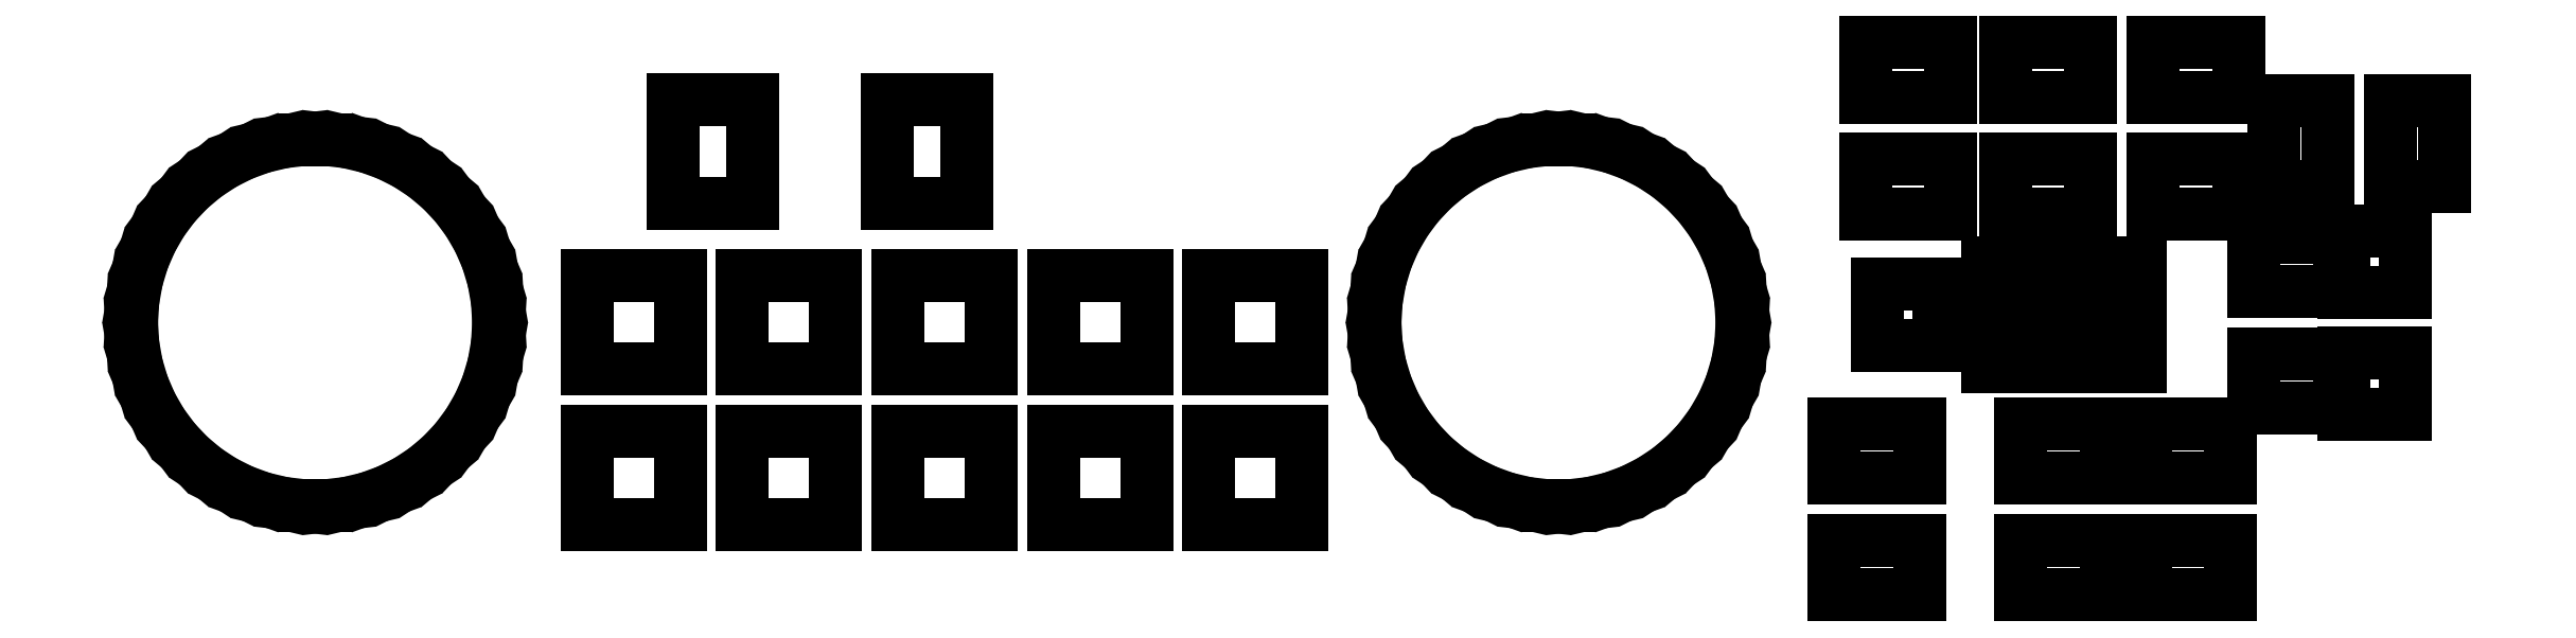
<metadata>
{"format":"dxf","ext":"dxf","renderer":"ezdxf+matplotlib","layout":"modelspace","background":"white","min_lineweight":24,"dpi":150}
</metadata>
<code>
0
SECTION
2
ENTITIES
0
LINE
8
BLACK
10
1.232
20
0.005
11
1.177
21
0.005
0
LINE
8
BLACK
10
1.177
20
0.005
11
1.177
21
0.04
0
LINE
8
BLACK
10
1.177
20
0.04
11
1.232
21
0.04
0
LINE
8
BLACK
10
1.232
20
0.04
11
1.232
21
0.005
0
LINE
8
BLACK
10
1.353
20
0.005
11
1.298
21
0.005
0
LINE
8
BLACK
10
1.298
20
0.005
11
1.298
21
0.04
0
LINE
8
BLACK
10
1.298
20
0.04
11
1.353
21
0.04
0
LINE
8
BLACK
10
1.353
20
0.04
11
1.353
21
0.005
0
LINE
8
BLACK
10
1.433
20
0.005
11
1.377
21
0.005
0
LINE
8
BLACK
10
1.377
20
0.005
11
1.377
21
0.04
0
LINE
8
BLACK
10
1.377
20
0.04
11
1.433
21
0.04
0
LINE
8
BLACK
10
1.433
20
0.04
11
1.433
21
0.005
0
LINE
8
BLACK
10
0.435
20
0.05
11
0.375
21
0.05
0
LINE
8
BLACK
10
0.375
20
0.05
11
0.375
21
0.11
0
LINE
8
BLACK
10
0.375
20
0.11
11
0.435
21
0.11
0
LINE
8
BLACK
10
0.435
20
0.11
11
0.435
21
0.05
0
LINE
8
BLACK
10
0.535
20
0.05
11
0.475
21
0.05
0
LINE
8
BLACK
10
0.475
20
0.05
11
0.475
21
0.11
0
LINE
8
BLACK
10
0.475
20
0.11
11
0.535
21
0.11
0
LINE
8
BLACK
10
0.535
20
0.11
11
0.535
21
0.05
0
LINE
8
BLACK
10
0.635
20
0.05
11
0.575
21
0.05
0
LINE
8
BLACK
10
0.575
20
0.05
11
0.575
21
0.11
0
LINE
8
BLACK
10
0.575
20
0.11
11
0.635
21
0.11
0
LINE
8
BLACK
10
0.635
20
0.11
11
0.635
21
0.05
0
LINE
8
BLACK
10
0.735
20
0.05
11
0.675
21
0.05
0
LINE
8
BLACK
10
0.675
20
0.05
11
0.675
21
0.11
0
LINE
8
BLACK
10
0.675
20
0.11
11
0.735
21
0.11
0
LINE
8
BLACK
10
0.735
20
0.11
11
0.735
21
0.05
0
LINE
8
BLACK
10
0.835
20
0.05
11
0.775
21
0.05
0
LINE
8
BLACK
10
0.775
20
0.05
11
0.775
21
0.11
0
LINE
8
BLACK
10
0.775
20
0.11
11
0.835
21
0.11
0
LINE
8
BLACK
10
0.835
20
0.11
11
0.835
21
0.05
0
LINE
8
BLACK
10
0.2205
20
0.2963
11
0.2339
21
0.2931
0
LINE
8
BLACK
10
0.2339
20
0.2931
11
0.2468
21
0.2885
0
LINE
8
BLACK
10
0.2468
20
0.2885
11
0.2591
21
0.2823
0
LINE
8
BLACK
10
0.2591
20
0.2823
11
0.2705
21
0.2747
0
LINE
8
BLACK
10
0.2705
20
0.2747
11
0.2811
21
0.2659
0
LINE
8
BLACK
10
0.2811
20
0.2659
11
0.2905
21
0.2559
0
LINE
8
BLACK
10
0.2905
20
0.2559
11
0.2987
21
0.2449
0
LINE
8
BLACK
10
0.2987
20
0.2449
11
0.3055
21
0.233
0
LINE
8
BLACK
10
0.3055
20
0.233
11
0.311
21
0.2204
0
LINE
8
BLACK
10
0.311
20
0.2204
11
0.3149
21
0.2072
0
LINE
8
BLACK
10
0.3149
20
0.2072
11
0.3173
21
0.1937
0
LINE
8
BLACK
10
0.3173
20
0.1937
11
0.3181
21
0.18
0
LINE
8
BLACK
10
0.3181
20
0.18
11
0.3173
21
0.1663
0
LINE
8
BLACK
10
0.3173
20
0.1663
11
0.3149
21
0.1528
0
LINE
8
BLACK
10
0.3149
20
0.1528
11
0.311
21
0.1396
0
LINE
8
BLACK
10
0.311
20
0.1396
11
0.3055
21
0.127
0
LINE
8
BLACK
10
0.3055
20
0.127
11
0.2987
21
0.1151
0
LINE
8
BLACK
10
0.2987
20
0.1151
11
0.2905
21
0.1041
0
LINE
8
BLACK
10
0.2905
20
0.1041
11
0.2811
21
0.09409
0
LINE
8
BLACK
10
0.2811
20
0.09409
11
0.2705
21
0.08526
0
LINE
8
BLACK
10
0.2705
20
0.08526
11
0.2591
21
0.07771
0
LINE
8
BLACK
10
0.2591
20
0.07771
11
0.2468
21
0.07155
0
LINE
8
BLACK
10
0.2468
20
0.07155
11
0.2339
21
0.06685
0
LINE
8
BLACK
10
0.2339
20
0.06685
11
0.2205
21
0.06368
0
LINE
8
BLACK
10
0.2205
20
0.06368
11
0.2069
21
0.06209
0
LINE
8
BLACK
10
0.2069
20
0.06209
11
0.1931
21
0.06209
0
LINE
8
BLACK
10
0.1931
20
0.06209
11
0.1795
21
0.06368
0
LINE
8
BLACK
10
0.1795
20
0.06368
11
0.1661
21
0.06685
0
LINE
8
BLACK
10
0.1661
20
0.06685
11
0.1532
21
0.07155
0
LINE
8
BLACK
10
0.1532
20
0.07155
11
0.1409
21
0.07771
0
LINE
8
BLACK
10
0.1409
20
0.07771
11
0.1295
21
0.08526
0
LINE
8
BLACK
10
0.1295
20
0.08526
11
0.1189
21
0.09409
0
LINE
8
BLACK
10
0.1189
20
0.09409
11
0.1095
21
0.1041
0
LINE
8
BLACK
10
0.1095
20
0.1041
11
0.1013
21
0.1151
0
LINE
8
BLACK
10
0.1013
20
0.1151
11
0.09445
21
0.127
0
LINE
8
BLACK
10
0.09445
20
0.127
11
0.08901
21
0.1396
0
LINE
8
BLACK
10
0.08901
20
0.1396
11
0.08507
21
0.1528
0
LINE
8
BLACK
10
0.08507
20
0.1528
11
0.08269
21
0.1663
0
LINE
8
BLACK
10
0.08269
20
0.1663
11
0.08189
21
0.18
0
LINE
8
BLACK
10
0.08189
20
0.18
11
0.08269
21
0.1937
0
LINE
8
BLACK
10
0.08269
20
0.1937
11
0.08507
21
0.2072
0
LINE
8
BLACK
10
0.08507
20
0.2072
11
0.08901
21
0.2204
0
LINE
8
BLACK
10
0.08901
20
0.2204
11
0.09445
21
0.233
0
LINE
8
BLACK
10
0.09445
20
0.233
11
0.1013
21
0.2449
0
LINE
8
BLACK
10
0.1013
20
0.2449
11
0.1095
21
0.2559
0
LINE
8
BLACK
10
0.1095
20
0.2559
11
0.1189
21
0.2659
0
LINE
8
BLACK
10
0.1189
20
0.2659
11
0.1295
21
0.2747
0
LINE
8
BLACK
10
0.1295
20
0.2747
11
0.1409
21
0.2823
0
LINE
8
BLACK
10
0.1409
20
0.2823
11
0.1532
21
0.2885
0
LINE
8
BLACK
10
0.1532
20
0.2885
11
0.1661
21
0.2931
0
LINE
8
BLACK
10
0.1661
20
0.2931
11
0.1795
21
0.2963
0
LINE
8
BLACK
10
0.1795
20
0.2963
11
0.1931
21
0.2979
0
LINE
8
BLACK
10
0.1931
20
0.2979
11
0.2069
21
0.2979
0
LINE
8
BLACK
10
0.2069
20
0.2979
11
0.2205
21
0.2963
0
LINE
8
BLACK
10
1.021
20
0.2963
11
1.034
21
0.2931
0
LINE
8
BLACK
10
1.034
20
0.2931
11
1.047
21
0.2885
0
LINE
8
BLACK
10
1.047
20
0.2885
11
1.059
21
0.2823
0
LINE
8
BLACK
10
1.059
20
0.2823
11
1.071
21
0.2747
0
LINE
8
BLACK
10
1.071
20
0.2747
11
1.081
21
0.2659
0
LINE
8
BLACK
10
1.081
20
0.2659
11
1.09
21
0.2559
0
LINE
8
BLACK
10
1.09
20
0.2559
11
1.099
21
0.2449
0
LINE
8
BLACK
10
1.099
20
0.2449
11
1.106
21
0.233
0
LINE
8
BLACK
10
1.106
20
0.233
11
1.111
21
0.2204
0
LINE
8
BLACK
10
1.111
20
0.2204
11
1.115
21
0.2072
0
LINE
8
BLACK
10
1.115
20
0.2072
11
1.117
21
0.1937
0
LINE
8
BLACK
10
1.117
20
0.1937
11
1.118
21
0.18
0
LINE
8
BLACK
10
1.118
20
0.18
11
1.117
21
0.1663
0
LINE
8
BLACK
10
1.117
20
0.1663
11
1.115
21
0.1528
0
LINE
8
BLACK
10
1.115
20
0.1528
11
1.111
21
0.1396
0
LINE
8
BLACK
10
1.111
20
0.1396
11
1.106
21
0.127
0
LINE
8
BLACK
10
1.106
20
0.127
11
1.099
21
0.1151
0
LINE
8
BLACK
10
1.099
20
0.1151
11
1.09
21
0.1041
0
LINE
8
BLACK
10
1.09
20
0.1041
11
1.081
21
0.09409
0
LINE
8
BLACK
10
1.081
20
0.09409
11
1.071
21
0.08526
0
LINE
8
BLACK
10
1.071
20
0.08526
11
1.059
21
0.07771
0
LINE
8
BLACK
10
1.059
20
0.07771
11
1.047
21
0.07155
0
LINE
8
BLACK
10
1.047
20
0.07155
11
1.034
21
0.06685
0
LINE
8
BLACK
10
1.034
20
0.06685
11
1.021
21
0.06368
0
LINE
8
BLACK
10
1.021
20
0.06368
11
1.007
21
0.06209
0
LINE
8
BLACK
10
1.007
20
0.06209
11
0.9931
21
0.06209
0
LINE
8
BLACK
10
0.9931
20
0.06209
11
0.9795
21
0.06368
0
LINE
8
BLACK
10
0.9795
20
0.06368
11
0.9661
21
0.06685
0
LINE
8
BLACK
10
0.9661
20
0.06685
11
0.9532
21
0.07155
0
LINE
8
BLACK
10
0.9532
20
0.07155
11
0.9409
21
0.07771
0
LINE
8
BLACK
10
0.9409
20
0.07771
11
0.9295
21
0.08526
0
LINE
8
BLACK
10
0.9295
20
0.08526
11
0.9189
21
0.09409
0
LINE
8
BLACK
10
0.9189
20
0.09409
11
0.9095
21
0.1041
0
LINE
8
BLACK
10
0.9095
20
0.1041
11
0.9013
21
0.1151
0
LINE
8
BLACK
10
0.9013
20
0.1151
11
0.8945
21
0.127
0
LINE
8
BLACK
10
0.8945
20
0.127
11
0.889
21
0.1396
0
LINE
8
BLACK
10
0.889
20
0.1396
11
0.8851
21
0.1528
0
LINE
8
BLACK
10
0.8851
20
0.1528
11
0.8827
21
0.1663
0
LINE
8
BLACK
10
0.8827
20
0.1663
11
0.8819
21
0.18
0
LINE
8
BLACK
10
0.8819
20
0.18
11
0.8827
21
0.1937
0
LINE
8
BLACK
10
0.8827
20
0.1937
11
0.8851
21
0.2072
0
LINE
8
BLACK
10
0.8851
20
0.2072
11
0.889
21
0.2204
0
LINE
8
BLACK
10
0.889
20
0.2204
11
0.8945
21
0.233
0
LINE
8
BLACK
10
0.8945
20
0.233
11
0.9013
21
0.2449
0
LINE
8
BLACK
10
0.9013
20
0.2449
11
0.9095
21
0.2559
0
LINE
8
BLACK
10
0.9095
20
0.2559
11
0.9189
21
0.2659
0
LINE
8
BLACK
10
0.9189
20
0.2659
11
0.9295
21
0.2747
0
LINE
8
BLACK
10
0.9295
20
0.2747
11
0.9409
21
0.2823
0
LINE
8
BLACK
10
0.9409
20
0.2823
11
0.9532
21
0.2885
0
LINE
8
BLACK
10
0.9532
20
0.2885
11
0.9661
21
0.2931
0
LINE
8
BLACK
10
0.9661
20
0.2931
11
0.9795
21
0.2963
0
LINE
8
BLACK
10
0.9795
20
0.2963
11
0.9931
21
0.2979
0
LINE
8
BLACK
10
0.9931
20
0.2979
11
1.007
21
0.2979
0
LINE
8
BLACK
10
1.007
20
0.2979
11
1.021
21
0.2963
0
LINE
8
BLACK
10
1.232
20
0.08
11
1.177
21
0.08
0
LINE
8
BLACK
10
1.177
20
0.08
11
1.177
21
0.115
0
LINE
8
BLACK
10
1.177
20
0.115
11
1.232
21
0.115
0
LINE
8
BLACK
10
1.232
20
0.115
11
1.232
21
0.08
0
LINE
8
BLACK
10
1.353
20
0.08
11
1.298
21
0.08
0
LINE
8
BLACK
10
1.298
20
0.08
11
1.298
21
0.115
0
LINE
8
BLACK
10
1.298
20
0.115
11
1.353
21
0.115
0
LINE
8
BLACK
10
1.353
20
0.115
11
1.353
21
0.08
0
LINE
8
BLACK
10
1.433
20
0.08
11
1.377
21
0.08
0
LINE
8
BLACK
10
1.377
20
0.08
11
1.377
21
0.115
0
LINE
8
BLACK
10
1.377
20
0.115
11
1.433
21
0.115
0
LINE
8
BLACK
10
1.433
20
0.115
11
1.433
21
0.08
0
LINE
8
BLACK
10
1.545
20
0.1209
11
1.505
21
0.1209
0
LINE
8
BLACK
10
1.505
20
0.1209
11
1.505
21
0.1603
0
LINE
8
BLACK
10
1.505
20
0.1603
11
1.545
21
0.1603
0
LINE
8
BLACK
10
1.545
20
0.1603
11
1.545
21
0.1209
0
LINE
8
BLACK
10
1.502
20
0.125
11
1.448
21
0.125
0
LINE
8
BLACK
10
1.448
20
0.125
11
1.448
21
0.16
0
LINE
8
BLACK
10
1.448
20
0.16
11
1.502
21
0.16
0
LINE
8
BLACK
10
1.502
20
0.16
11
1.502
21
0.125
0
LINE
8
BLACK
10
0.435
20
0.15
11
0.375
21
0.15
0
LINE
8
BLACK
10
0.375
20
0.15
11
0.375
21
0.21
0
LINE
8
BLACK
10
0.375
20
0.21
11
0.435
21
0.21
0
LINE
8
BLACK
10
0.435
20
0.21
11
0.435
21
0.15
0
LINE
8
BLACK
10
0.535
20
0.15
11
0.475
21
0.15
0
LINE
8
BLACK
10
0.475
20
0.15
11
0.475
21
0.21
0
LINE
8
BLACK
10
0.475
20
0.21
11
0.535
21
0.21
0
LINE
8
BLACK
10
0.535
20
0.21
11
0.535
21
0.15
0
LINE
8
BLACK
10
0.635
20
0.15
11
0.575
21
0.15
0
LINE
8
BLACK
10
0.575
20
0.15
11
0.575
21
0.21
0
LINE
8
BLACK
10
0.575
20
0.21
11
0.635
21
0.21
0
LINE
8
BLACK
10
0.635
20
0.21
11
0.635
21
0.15
0
LINE
8
BLACK
10
0.735
20
0.15
11
0.675
21
0.15
0
LINE
8
BLACK
10
0.675
20
0.15
11
0.675
21
0.21
0
LINE
8
BLACK
10
0.675
20
0.21
11
0.735
21
0.21
0
LINE
8
BLACK
10
0.735
20
0.21
11
0.735
21
0.15
0
LINE
8
BLACK
10
0.835
20
0.15
11
0.775
21
0.15
0
LINE
8
BLACK
10
0.775
20
0.15
11
0.775
21
0.21
0
LINE
8
BLACK
10
0.775
20
0.21
11
0.835
21
0.21
0
LINE
8
BLACK
10
0.835
20
0.21
11
0.835
21
0.15
0
LINE
8
BLACK
10
1.315
20
0.1515
11
1.276
21
0.1515
0
LINE
8
BLACK
10
1.276
20
0.1515
11
1.276
21
0.1673
0
LINE
8
BLACK
10
1.276
20
0.1673
11
1.315
21
0.1673
0
LINE
8
BLACK
10
1.315
20
0.1673
11
1.315
21
0.1515
0
LINE
8
BLACK
10
1.374
20
0.1515
11
1.335
21
0.1515
0
LINE
8
BLACK
10
1.335
20
0.1515
11
1.335
21
0.1673
0
LINE
8
BLACK
10
1.335
20
0.1673
11
1.374
21
0.1673
0
LINE
8
BLACK
10
1.374
20
0.1673
11
1.374
21
0.1515
0
LINE
8
BLACK
10
1.245
20
0.1653
11
1.205
21
0.1653
0
LINE
8
BLACK
10
1.205
20
0.1653
11
1.205
21
0.2047
0
LINE
8
BLACK
10
1.205
20
0.2047
11
1.245
21
0.2047
0
LINE
8
BLACK
10
1.245
20
0.2047
11
1.245
21
0.1653
0
LINE
8
BLACK
10
1.315
20
0.1771
11
1.276
21
0.1771
0
LINE
8
BLACK
10
1.276
20
0.1771
11
1.276
21
0.1929
0
LINE
8
BLACK
10
1.276
20
0.1929
11
1.315
21
0.1929
0
LINE
8
BLACK
10
1.315
20
0.1929
11
1.315
21
0.1771
0
LINE
8
BLACK
10
1.374
20
0.1771
11
1.335
21
0.1771
0
LINE
8
BLACK
10
1.335
20
0.1771
11
1.335
21
0.1929
0
LINE
8
BLACK
10
1.335
20
0.1929
11
1.374
21
0.1929
0
LINE
8
BLACK
10
1.374
20
0.1929
11
1.374
21
0.1771
0
LINE
8
BLACK
10
1.545
20
0.1997
11
1.505
21
0.1997
0
LINE
8
BLACK
10
1.505
20
0.1997
11
1.505
21
0.2391
0
LINE
8
BLACK
10
1.505
20
0.2391
11
1.545
21
0.2391
0
LINE
8
BLACK
10
1.545
20
0.2391
11
1.545
21
0.1997
0
LINE
8
BLACK
10
1.502
20
0.2
11
1.448
21
0.2
0
LINE
8
BLACK
10
1.448
20
0.2
11
1.448
21
0.235
0
LINE
8
BLACK
10
1.448
20
0.235
11
1.502
21
0.235
0
LINE
8
BLACK
10
1.502
20
0.235
11
1.502
21
0.2
0
LINE
8
BLACK
10
1.315
20
0.2027
11
1.276
21
0.2027
0
LINE
8
BLACK
10
1.276
20
0.2027
11
1.276
21
0.2185
0
LINE
8
BLACK
10
1.276
20
0.2185
11
1.315
21
0.2185
0
LINE
8
BLACK
10
1.315
20
0.2185
11
1.315
21
0.2027
0
LINE
8
BLACK
10
1.374
20
0.2027
11
1.335
21
0.2027
0
LINE
8
BLACK
10
1.335
20
0.2027
11
1.335
21
0.2185
0
LINE
8
BLACK
10
1.335
20
0.2185
11
1.374
21
0.2185
0
LINE
8
BLACK
10
1.374
20
0.2185
11
1.374
21
0.2027
0
LINE
8
BLACK
10
1.252
20
0.25
11
1.198
21
0.25
0
LINE
8
BLACK
10
1.198
20
0.25
11
1.198
21
0.285
0
LINE
8
BLACK
10
1.198
20
0.285
11
1.252
21
0.285
0
LINE
8
BLACK
10
1.252
20
0.285
11
1.252
21
0.25
0
LINE
8
BLACK
10
1.343
20
0.25
11
1.288
21
0.25
0
LINE
8
BLACK
10
1.288
20
0.25
11
1.288
21
0.285
0
LINE
8
BLACK
10
1.288
20
0.285
11
1.343
21
0.285
0
LINE
8
BLACK
10
1.343
20
0.285
11
1.343
21
0.25
0
LINE
8
BLACK
10
1.438
20
0.25
11
1.383
21
0.25
0
LINE
8
BLACK
10
1.383
20
0.25
11
1.383
21
0.285
0
LINE
8
BLACK
10
1.383
20
0.285
11
1.438
21
0.285
0
LINE
8
BLACK
10
1.438
20
0.285
11
1.438
21
0.25
0
LINE
8
BLACK
10
0.4817
20
0.2566
11
0.4305
21
0.2566
0
LINE
8
BLACK
10
0.4305
20
0.2566
11
0.4305
21
0.3235
0
LINE
8
BLACK
10
0.4305
20
0.3235
11
0.4817
21
0.3235
0
LINE
8
BLACK
10
0.4817
20
0.3235
11
0.4817
21
0.2566
0
LINE
8
BLACK
10
0.6195
20
0.2566
11
0.5683
21
0.2566
0
LINE
8
BLACK
10
0.5683
20
0.2566
11
0.5683
21
0.3235
0
LINE
8
BLACK
10
0.5683
20
0.3235
11
0.6195
21
0.3235
0
LINE
8
BLACK
10
0.6195
20
0.3235
11
0.6195
21
0.2566
0
LINE
8
BLACK
10
1.495
20
0.2675
11
1.46
21
0.2675
0
LINE
8
BLACK
10
1.46
20
0.2675
11
1.46
21
0.3225
0
LINE
8
BLACK
10
1.46
20
0.3225
11
1.495
21
0.3225
0
LINE
8
BLACK
10
1.495
20
0.3225
11
1.495
21
0.2675
0
LINE
8
BLACK
10
1.57
20
0.2675
11
1.535
21
0.2675
0
LINE
8
BLACK
10
1.535
20
0.2675
11
1.535
21
0.3225
0
LINE
8
BLACK
10
1.535
20
0.3225
11
1.57
21
0.3225
0
LINE
8
BLACK
10
1.57
20
0.3225
11
1.57
21
0.2675
0
LINE
8
BLACK
10
1.252
20
0.325
11
1.198
21
0.325
0
LINE
8
BLACK
10
1.198
20
0.325
11
1.198
21
0.36
0
LINE
8
BLACK
10
1.198
20
0.36
11
1.252
21
0.36
0
LINE
8
BLACK
10
1.252
20
0.36
11
1.252
21
0.325
0
LINE
8
BLACK
10
1.343
20
0.325
11
1.288
21
0.325
0
LINE
8
BLACK
10
1.288
20
0.325
11
1.288
21
0.36
0
LINE
8
BLACK
10
1.288
20
0.36
11
1.343
21
0.36
0
LINE
8
BLACK
10
1.343
20
0.36
11
1.343
21
0.325
0
LINE
8
BLACK
10
1.438
20
0.325
11
1.383
21
0.325
0
LINE
8
BLACK
10
1.383
20
0.325
11
1.383
21
0.36
0
LINE
8
BLACK
10
1.383
20
0.36
11
1.438
21
0.36
0
LINE
8
BLACK
10
1.438
20
0.36
11
1.438
21
0.325
0
ENDSEC
0
EOF

</code>
